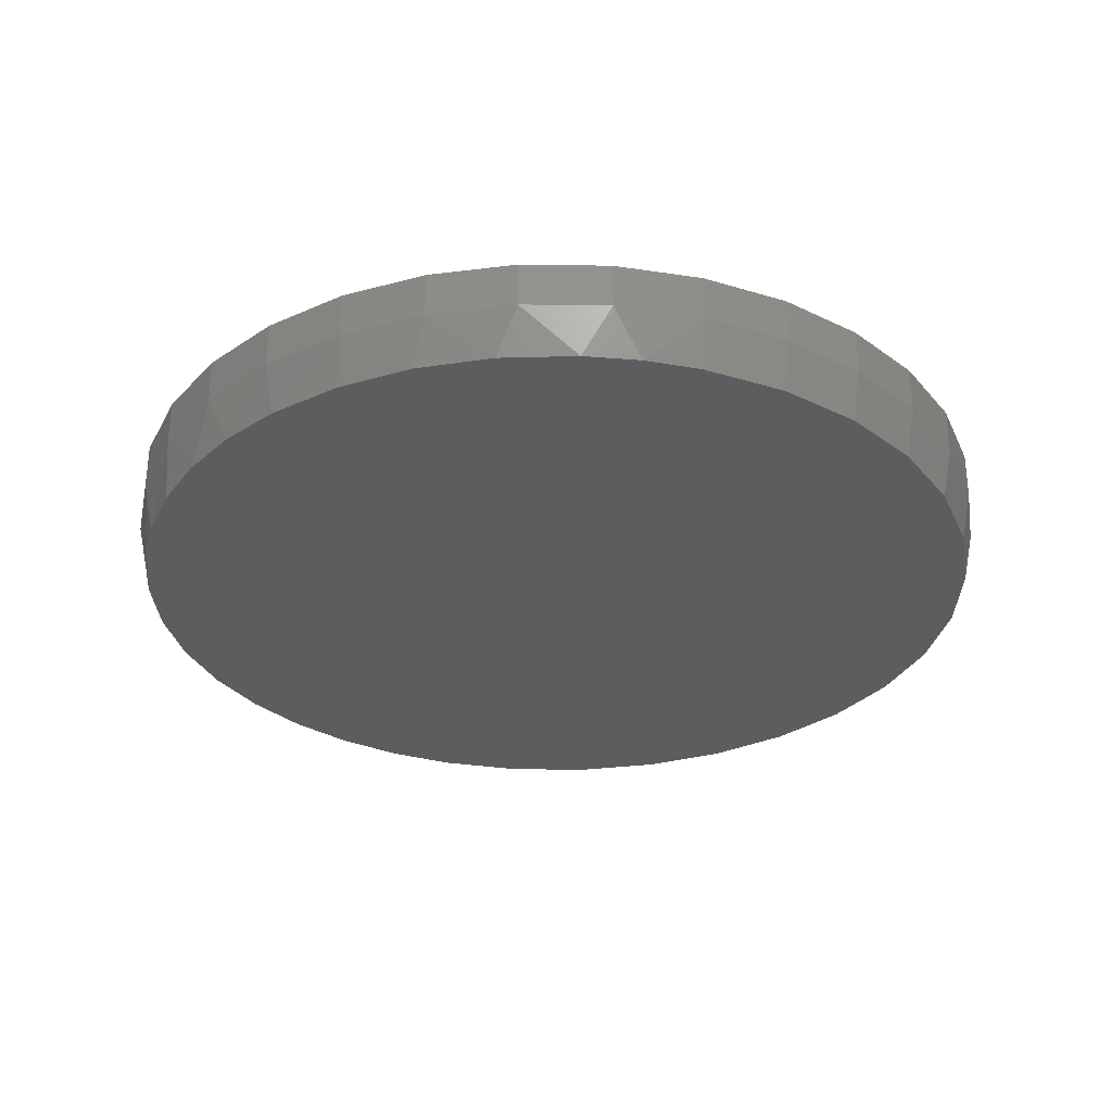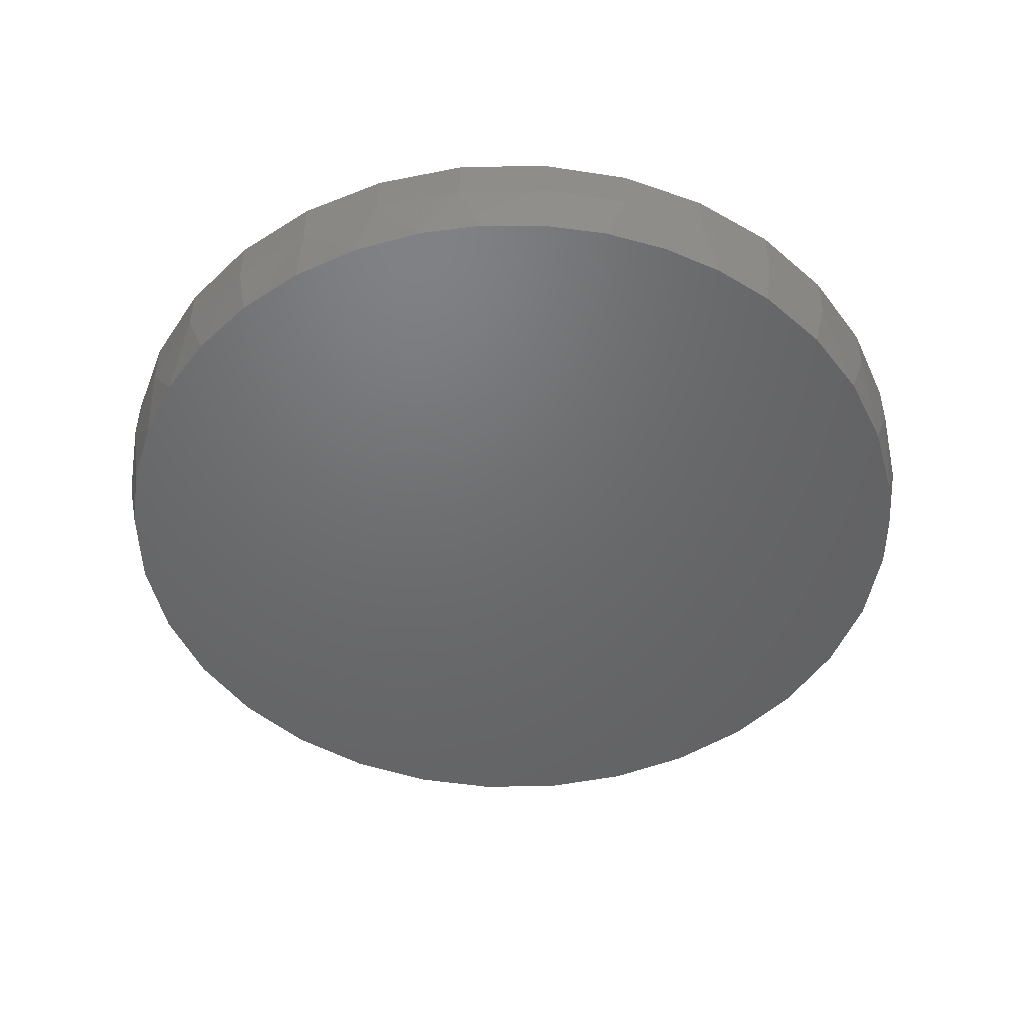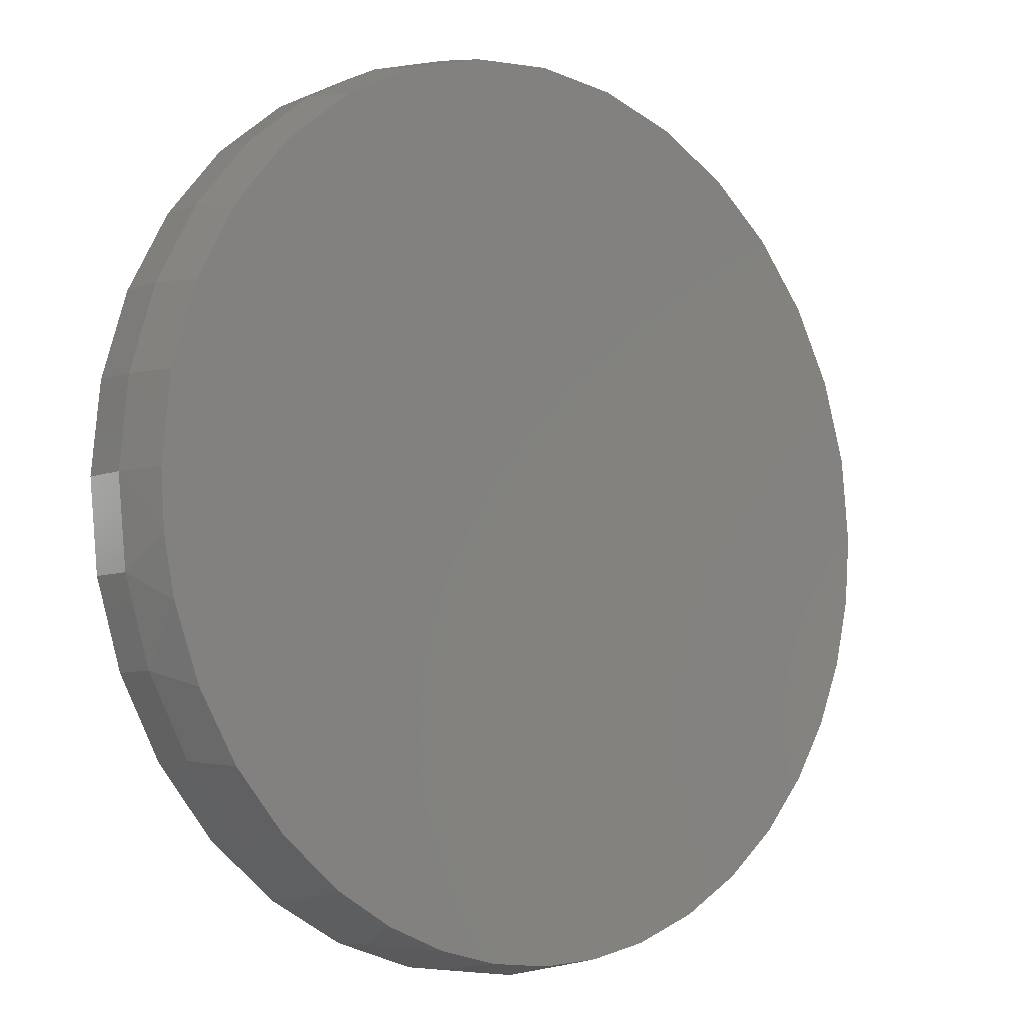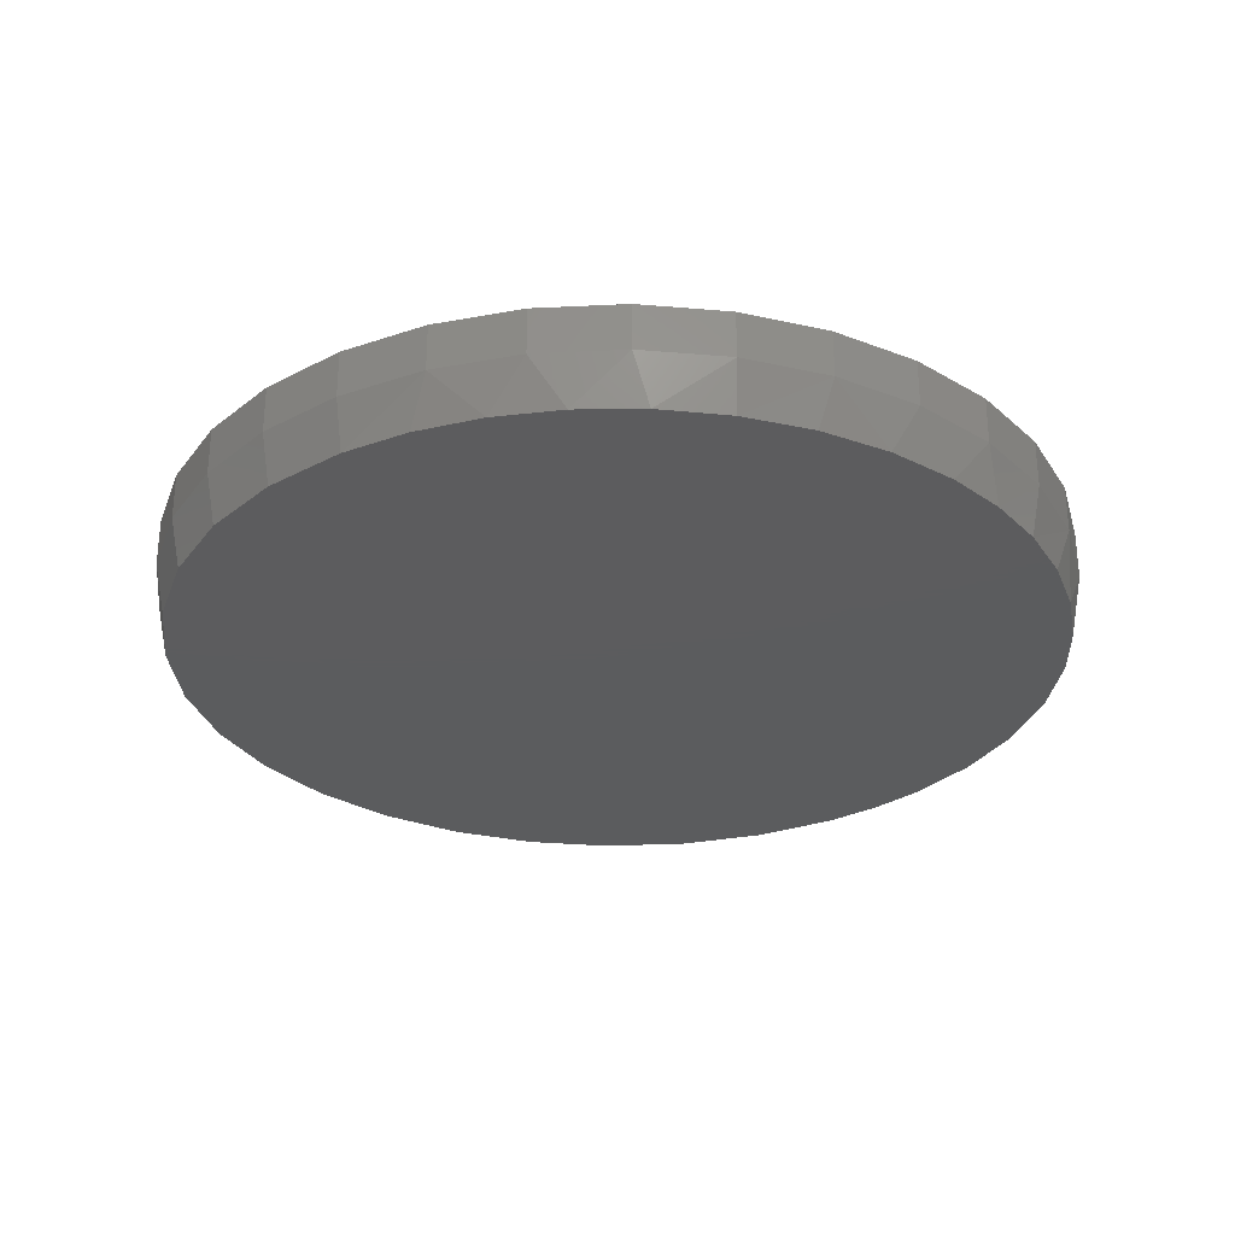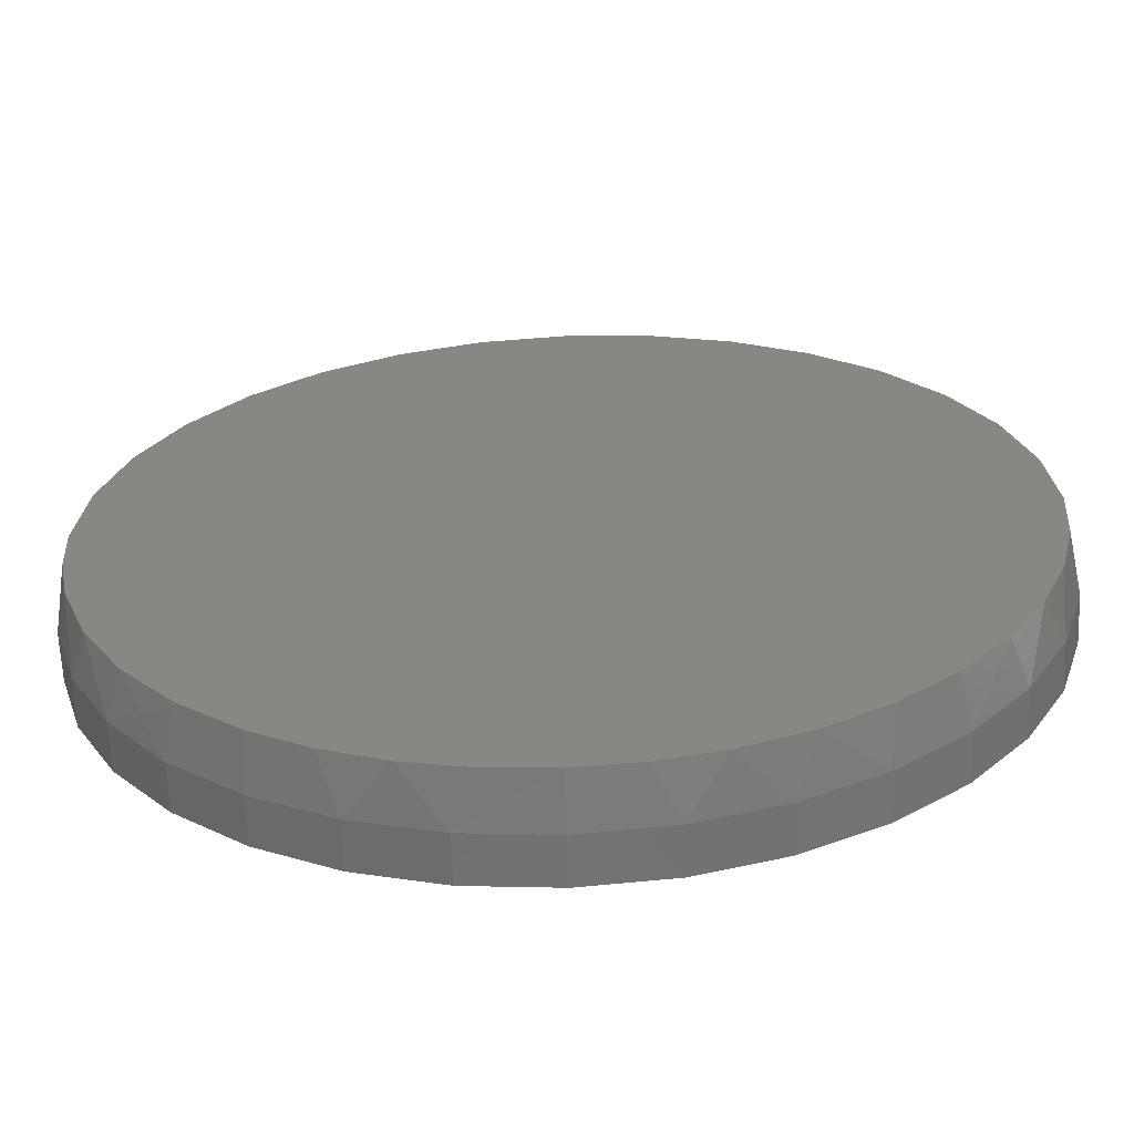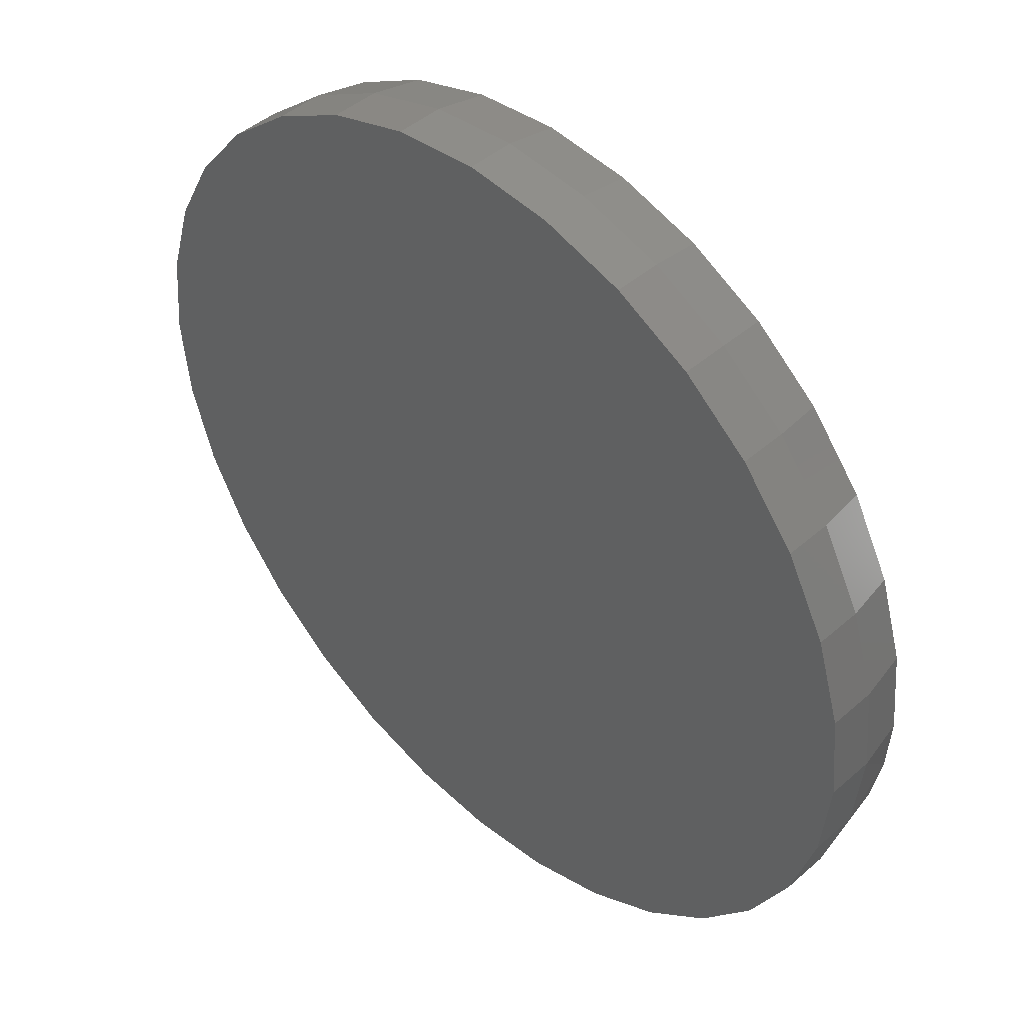
<metadata>
{"format":"stl","ext":"stl","renderer":"f3d","projection":"perspective","resolution":1024,"background":"white","views":[{"elev":-30.9,"azim":72.0,"up":"+Z"},{"elev":-48.4,"azim":-4.2,"up":"+Z"},{"elev":-7.0,"azim":139.2,"up":"+Y"},{"elev":-29.3,"azim":-57.8,"up":"+Z"},{"elev":-64.0,"azim":-177.6,"up":"+Y"},{"elev":45.1,"azim":44.7,"up":"+Y"}]}
</metadata>
<code>
# stl→obj: 100 verts, 196 faces
v 0.007895 0.6633 0
v 0.1373 0.6506 0
v -0.1215 0.6506 0
v 0.007895 -0.6633 0
v -0.08747 -0.6564 0
v 0.1058 -0.6561 0
v -0.1809 -0.6359 0
v 0.2016 -0.6344 0
v -0.2823 -0.5965 0
v 0.2932 -0.5988 0
v -0.376 -0.541 0
v 0.3785 -0.5501 0
v -0.4593 -0.4709 0
v 0.4705 -0.4754 0
v -0.53 -0.3881 0
v 0.5477 -0.3855 0
v -0.5839 -0.2997 0
v 0.6077 -0.2833 0
v -0.6233 -0.2039 0
v 0.6485 -0.1721 0
v -0.6473 -0.1032 0
v 0.6655 -0.08678 0
v -0.6554 6.467e-08 0
v 0.6712 -7.355e-16 0
v -0.6427 0.1294 0
v 0.6585 0.1294 0
v -0.6049 0.2538 0
v 0.6207 0.2538 0
v -0.5436 0.3685 0
v 0.5594 0.3685 0
v -0.4611 0.469 0
v 0.4769 0.469 0
v -0.3606 0.5515 0
v 0.3764 0.5515 0
v -0.2459 0.6128 0
v 0.2617 0.6128 0
v 0.6868 -7.693e-16 0.07812
v 0.6868 0 0.1484
v 0.6738 -0.1325 0.07812
v 0.6738 -0.1325 0.1484
v 0.6352 -0.2598 0.07812
v 0.6352 -0.2598 0.1484
v 0.5724 -0.3772 0.07812
v 0.5724 -0.3772 0.1484
v 0.488 -0.4801 0.07812
v 0.488 -0.4801 0.1484
v 0.3851 -0.5645 0.07812
v 0.3851 -0.5645 0.1484
v 0.2677 -0.6273 0.07812
v 0.2677 -0.6273 0.1484
v 0.1404 -0.6659 0.07812
v 0.1404 -0.6659 0.1484
v 0.007895 -0.6789 0.07812
v 0.007895 -0.6789 0.1484
v -0.1246 -0.6659 0.07812
v -0.1246 -0.6659 0.1484
v -0.2519 -0.6273 0.07812
v -0.2519 -0.6273 0.1484
v -0.3693 -0.5645 0.07812
v -0.3693 -0.5645 0.1484
v -0.4722 -0.4801 0.07812
v -0.4722 -0.4801 0.1484
v -0.5566 -0.3772 0.07812
v -0.5566 -0.3772 0.1484
v -0.6194 -0.2598 0.07812
v -0.6194 -0.2598 0.1484
v -0.658 -0.1325 0.07812
v -0.658 -0.1325 0.1484
v -0.6711 3.847e-16 0.07812
v -0.6711 3.847e-16 0.1484
v -0.658 0.1325 0.07812
v -0.658 0.1325 0.1484
v -0.6194 0.2598 0.07812
v -0.6194 0.2598 0.1484
v -0.5566 0.3772 0.07812
v -0.5566 0.3772 0.1484
v -0.4722 0.4801 0.07812
v -0.4722 0.4801 0.1484
v -0.3693 0.5645 0.07812
v -0.3693 0.5645 0.1484
v -0.2519 0.6273 0.07812
v -0.2519 0.6273 0.1484
v -0.1246 0.6659 0.07812
v -0.1246 0.6659 0.1484
v 0.007895 0.6789 0.07812
v 0.007895 0.6789 0.1484
v 0.1404 0.6659 0.07812
v 0.1404 0.6659 0.1484
v 0.2677 0.6273 0.07812
v 0.2677 0.6273 0.1484
v 0.3851 0.5645 0.07812
v 0.3851 0.5645 0.1484
v 0.488 0.4801 0.07812
v 0.488 0.4801 0.1484
v 0.5724 0.3772 0.07812
v 0.5724 0.3772 0.1484
v 0.6352 0.2598 0.07812
v 0.6352 0.2598 0.1484
v 0.6738 0.1325 0.07812
v 0.6738 0.1325 0.1484
f 1 2 3
f 4 5 6
f 6 5 7
f 6 7 8
f 8 7 9
f 8 9 10
f 10 9 11
f 10 11 12
f 12 11 13
f 12 13 14
f 14 13 15
f 14 15 16
f 16 15 17
f 16 17 18
f 18 17 19
f 18 19 20
f 20 19 21
f 20 21 22
f 22 21 23
f 22 23 24
f 24 23 25
f 24 25 26
f 26 25 27
f 26 27 28
f 28 27 29
f 28 29 30
f 30 29 31
f 30 31 32
f 32 31 33
f 32 33 34
f 34 33 35
f 34 35 36
f 36 35 3
f 36 3 2
f 37 38 39
f 39 38 40
f 39 40 41
f 41 40 42
f 41 42 43
f 43 42 44
f 43 44 45
f 45 44 46
f 45 46 47
f 47 46 48
f 47 48 49
f 49 48 50
f 49 50 51
f 51 50 52
f 51 52 53
f 53 52 54
f 53 54 55
f 55 54 56
f 55 56 57
f 57 56 58
f 57 58 59
f 59 58 60
f 59 60 61
f 61 60 62
f 61 62 63
f 63 62 64
f 63 64 65
f 65 64 66
f 65 66 67
f 67 66 68
f 67 68 69
f 69 68 70
f 69 70 71
f 71 70 72
f 71 72 73
f 73 72 74
f 73 74 75
f 75 74 76
f 75 76 77
f 77 76 78
f 77 78 79
f 79 78 80
f 79 80 81
f 81 80 82
f 81 82 83
f 83 82 84
f 83 84 85
f 85 84 86
f 85 86 87
f 87 86 88
f 87 88 89
f 89 88 90
f 89 90 91
f 91 90 92
f 91 92 93
f 93 92 94
f 93 94 95
f 95 94 96
f 95 96 97
f 97 96 98
f 97 98 99
f 99 98 100
f 99 100 37
f 37 100 38
f 37 24 99
f 99 24 26
f 99 26 97
f 97 26 28
f 97 28 95
f 95 28 30
f 95 30 93
f 93 30 32
f 93 32 91
f 91 32 34
f 91 34 89
f 89 34 36
f 89 36 87
f 87 36 2
f 87 2 85
f 85 2 1
f 85 1 83
f 83 1 3
f 83 3 81
f 81 3 35
f 81 35 79
f 79 35 33
f 79 33 77
f 77 33 31
f 77 31 75
f 75 31 29
f 75 29 73
f 73 29 27
f 73 27 71
f 71 27 25
f 71 25 69
f 69 25 23
f 19 65 67
f 17 63 65
f 17 65 19
f 15 61 63
f 15 63 17
f 13 59 61
f 13 61 15
f 9 57 59
f 9 59 11
f 7 55 57
f 7 57 9
f 5 55 7
f 8 49 51
f 10 47 49
f 10 49 8
f 12 45 47
f 12 47 10
f 16 43 45
f 16 45 14
f 18 41 43
f 18 43 16
f 20 39 41
f 20 41 18
f 59 13 11
f 45 12 14
f 24 37 22
f 22 37 39
f 22 39 20
f 55 5 53
f 53 5 4
f 53 4 51
f 51 4 6
f 51 6 8
f 69 23 67
f 67 23 21
f 67 21 19
f 84 88 86
f 88 84 90
f 90 84 82
f 90 82 92
f 92 82 80
f 92 80 94
f 94 80 78
f 94 78 96
f 96 78 76
f 96 76 98
f 98 76 74
f 98 74 100
f 100 74 72
f 100 72 38
f 38 72 70
f 38 70 40
f 40 70 68
f 40 68 42
f 42 68 66
f 42 66 44
f 44 66 64
f 44 64 46
f 46 64 62
f 46 62 48
f 48 62 60
f 48 60 50
f 50 60 58
f 50 58 52
f 52 58 56
f 52 56 54

</code>
